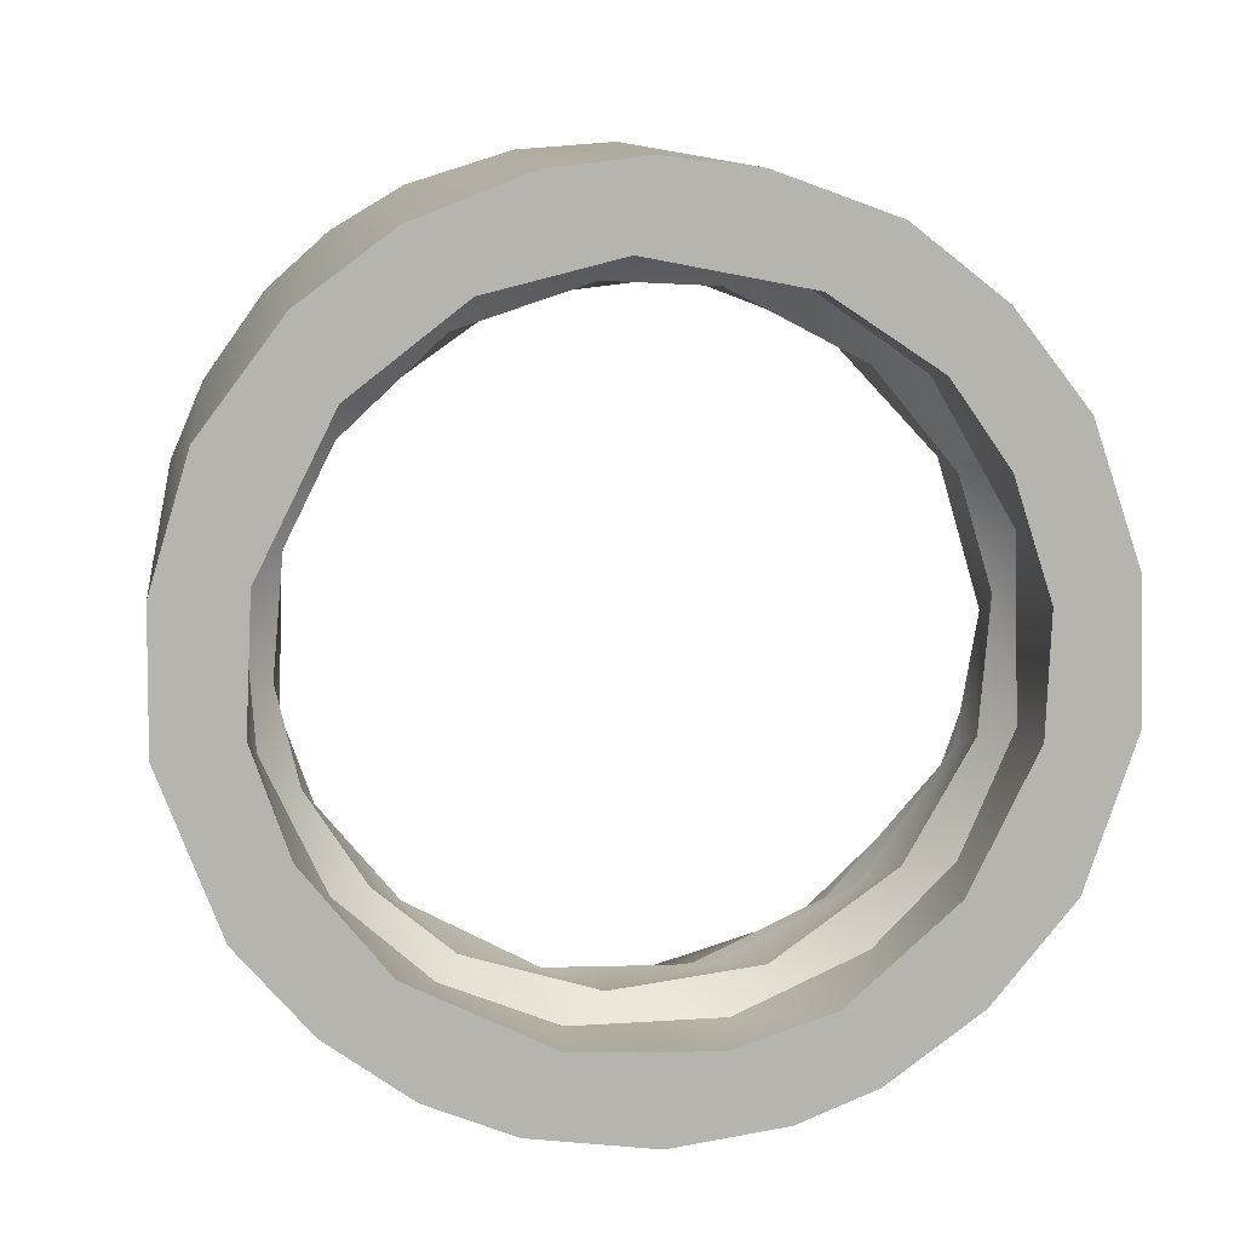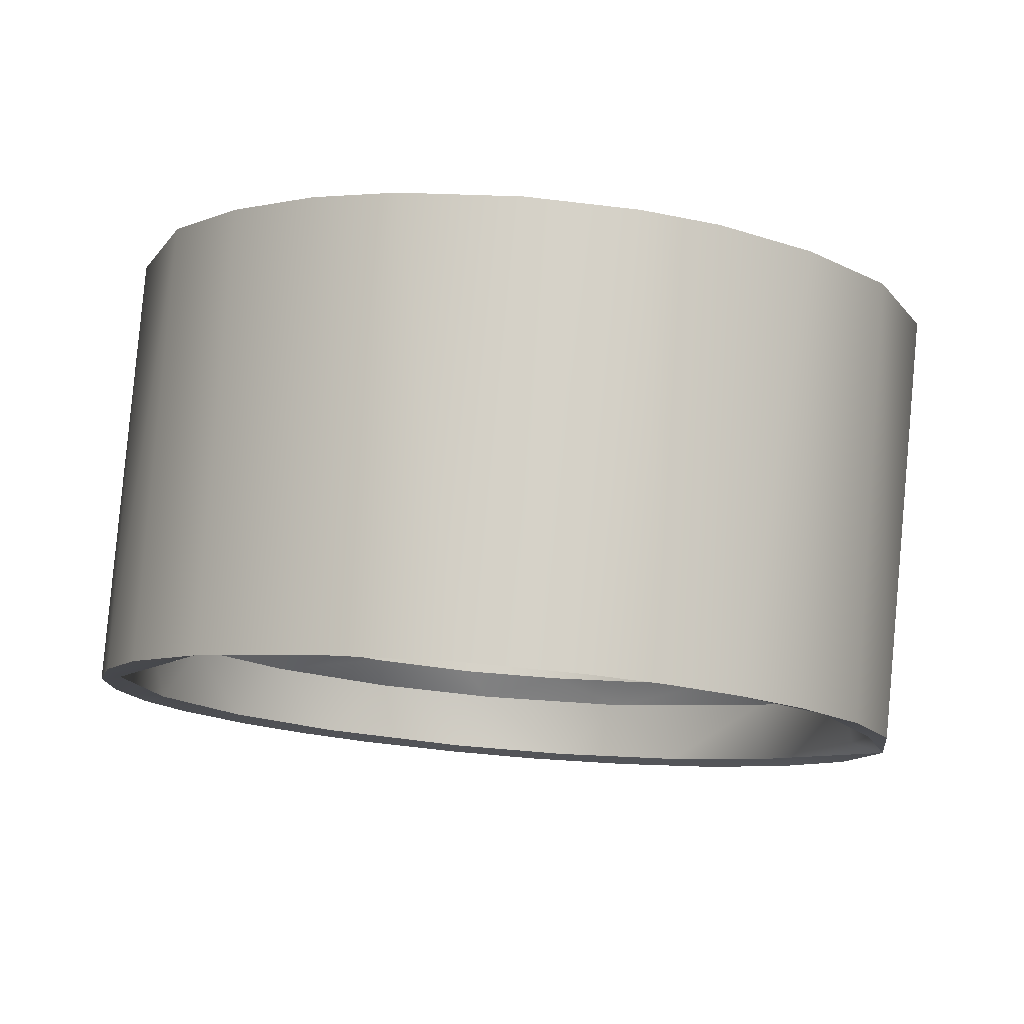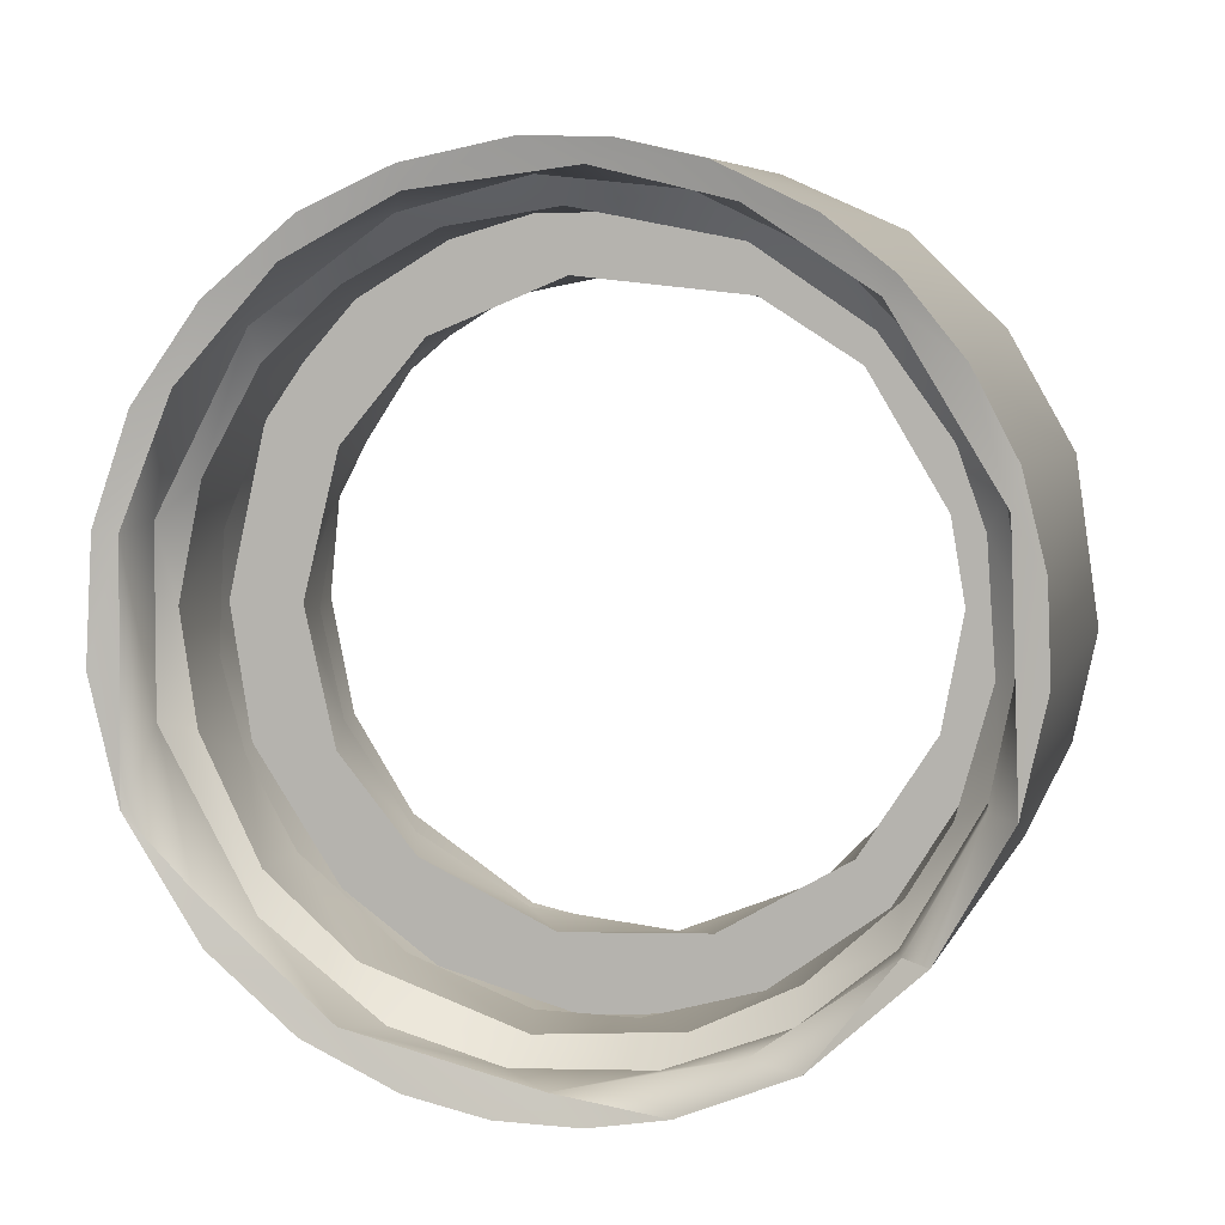
<metadata>
{"format":"obj","ext":"obj","renderer":"f3d","projection":"perspective","resolution":1024,"background":"white","views":[{"elev":65.3,"azim":168.2,"up":"+Z"},{"elev":-45.5,"azim":171.4,"up":"+Z"},{"elev":-52.0,"azim":23.2,"up":"+Z"}]}
</metadata>
<code>
o mesh5/mesh5-geometry#mesh5-geometry
v -0.06344 0.9292 0.08691
v -0.05969 0.9266 0.0906
v -0.05234 0.9036 0.1057
v -0.05817 0.9394 0.08072
v -0.05912 0.9274 0.09953
v -0.06174 0.915 0.09685
v -0.05906 0.9447 0.076
v -0.05087 0.9081 0.113
v -0.05525 0.902 0.1059
v -0.06349 0.9622 0.1397
v -0.05475 0.9492 0.08426
v -0.04642 0.9565 0.06872
v -0.06085 0.9773 0.1291
v -0.05281 0.9189 0.1098
v -0.03993 0.8921 0.1138
v -0.06052 0.9464 0.1508
v -0.05571 0.9315 0.101
v -0.05129 0.9559 0.06821
v -0.05075 0.9925 0.1185
v -0.04457 0.9076 0.1178
v -0.03126 0.8931 0.1235
v -0.04553 0.892 0.1129
v -0.05299 0.9347 0.1589
v -0.05256 0.9639 0.1385
v -0.04356 0.9635 0.07423
v -0.05359 0.947 0.09019
v -0.04121 0.9641 0.06243
v -0.04912 0.9768 0.1295
v -0.05492 0.9325 0.1167
v -0.04887 0.9203 0.1253
v -0.02246 0.8842 0.1194
v -0.03277 0.8846 0.1181
v -0.05026 0.9504 0.1479
v -0.03064 0.9711 0.0689
v -0.04554 0.959 0.0818
v -0.05597 0.9434 0.1091
v -0.03157 0.9691 0.05893
v -0.03694 0.9905 0.1199
v -0.03647 0.909 0.1332
v -0.03255 0.8988 0.1239
v -0.009369 0.8877 0.1273
v -0.04248 0.9252 0.1656
v -0.04446 0.9402 0.1551
v -0.05207 0.9507 0.1331
v -0.04868 0.9703 0.1194
v -0.02753 0.9711 0.07332
v -0.02417 0.9689 0.06049
v -0.05359 0.9547 0.1012
v -0.03769 1.002 0.112
v -0.05713 0.9317 0.1212
v -0.04902 0.9176 0.131
v -0.01979 0.8942 0.1272
v -0.01815 0.88 0.1213
v -0.00536 0.882 0.1209
v -0.02764 0.9182 0.1705
v -0.04472 0.9342 0.1447
v -0.01249 0.9757 0.06568
v -0.04399 0.9683 0.09171
v -0.05524 0.9597 0.1016
v -0.02092 0.9725 0.05657
v -0.02368 1.008 0.108
v -0.03898 0.9825 0.1109
v -0.05919 0.9459 0.1112
v -0.0363 0.9075 0.1381
v -0.02247 0.9025 0.1377
v -0.004678 0.8789 0.1221
v -0.005391 0.8923 0.1285
v 0.008429 0.8889 0.1265
v -0.03174 0.9303 0.162
v -0.04885 0.9551 0.1256
v -0.04701 0.9427 0.1343
v -0.008502 0.9754 0.07028
v 0.000252 0.9716 0.05912
v -0.03041 0.9778 0.08501
v -0.01039 0.9741 0.05546
v -0.02674 0.9898 0.1058
v -0.03274 0.9807 0.1077
v -0.02026 0.9991 0.1139
v -0.0593 0.9496 0.12
v -0.0559 0.9343 0.1308
v -0.04319 0.9175 0.1425
v -0.008502 0.9002 0.1394
v -0.01534 0.9152 0.1726
v 0.009852 0.8945 0.1269
v 0.01014 0.8806 0.1209
v 0.01639 0.8857 0.1183
v -0.01101 0.9239 0.1665
v -0.03096 0.9229 0.1526
v -0.04439 0.9691 0.1158
v -0.03858 0.9305 0.1428
v -0.01755 0.9819 0.08215
v 0.006765 0.9742 0.07113
v 0.004868 0.9755 0.06583
v -0.03046 0.9825 0.08565
v -0.04547 0.9729 0.09237
v -0.01252 1.01 0.1066
v -0.006261 1.001 0.1127
v -0.01911 0.9008 0.1428
v -0.02907 0.9091 0.1484
v -0.002181 0.9146 0.173
v 0.002977 0.9006 0.139
v 0.02575 0.8957 0.1218
v -0.01344 0.9174 0.1565
v -0.04628 0.9372 0.1287
v -0.04856 0.9534 0.1174
v -0.001051 0.983 0.08142
v 0.02158 0.9661 0.062
v 0.006161 0.9736 0.05584
v -0.05406 0.9677 0.1074
v -0.008424 0.9938 0.103
v -0.01452 0.988 0.1026
v -0.04272 0.9669 0.1079
v -0.03471 0.9227 0.1389
v -0.001441 0.8996 0.1437
v 0.01732 0.9047 0.1362
v 0.02078 0.8839 0.1186
v 0.01418 0.9174 0.1711
v 0.03202 0.8941 0.1124
v 0.02945 0.904 0.1203
v 0.004396 0.9175 0.1564
v -0.02257 0.9204 0.1499
v -0.002089 0.9875 0.0821
v 0.01734 0.9786 0.08444
v 0.01986 0.9711 0.0689
v -0.01463 0.9871 0.08243
v -0.04484 0.9788 0.09958
v 0.003131 1.009 0.1067
v -0.02792 0.9792 0.09934
v 0.01157 0.9913 0.1047
v -0.009979 0.9051 0.1512
v -0.01879 0.9149 0.1444
v 0.007466 0.925 0.1657
v 0.0206 0.9051 0.1398
v 0.03043 0.8889 0.1151
v 0.03932 0.9067 0.114
v -0.00819 0.9177 0.1518
v 0.0155 0.9841 0.08452
v 0.0218 0.9691 0.07469
v 0.03716 0.9591 0.07735
v 0.02448 0.9673 0.06017
v -0.02843 0.9884 0.09287
v 0.01946 1.005 0.1096
v 0.01282 0.9976 0.1149
v 0.005746 0.9874 0.1029
v -0.008058 0.9843 0.09575
v 0.009908 0.9066 0.1502
v 0.03045 0.9123 0.1309
v 0.02813 0.9232 0.167
v 0.02454 0.9325 0.1605
v 0.0405 0.8972 0.1093
v 0.044 0.9069 0.1034
v 0.04043 0.9162 0.1118
v 0.01026 0.92 0.1502
v 0.0184 0.9219 0.1533
v -0.008693 0.9929 0.08974
v 0.006429 0.9919 0.0904
v 0.02958 0.9771 0.08941
v 0.03045 0.9633 0.07877
v 0.0361 0.956 0.07
v 0.02572 0.9843 0.1096
v 0.0225 0.9807 0.1076
v 0.001713 0.914 0.145
v 0.02482 0.9123 0.1462
v 0.04093 0.9254 0.1217
v 0.0358 0.9151 0.1328
v 0.0417 0.9337 0.1596
v 0.04673 0.9201 0.1047
v 0.02026 0.9876 0.09347
v 0.03377 0.968 0.09191
v 0.04479 0.9441 0.07831
v 0.03952 0.9567 0.06762
v 0.03043 0.9998 0.1134
v 0.01257 0.9812 0.09792
v 0.03029 0.9874 0.122
v 0.03036 0.9302 0.1475
v 0.04667 0.9051 0.1038
v 0.05001 0.9292 0.0869
v 0.04499 0.9288 0.1029
v 0.02393 0.9227 0.1389
v 0.02558 0.9283 0.1443
v 0.04035 0.9662 0.097
v 0.03526 0.9775 0.1005
v 0.04041 0.9517 0.0869
v 0.04655 0.9445 0.08756
v 0.03617 0.9738 0.117
v 0.03135 0.9723 0.1136
v 0.02796 0.9715 0.1047
v 0.0388 0.9238 0.1381
v 0.04435 0.9266 0.1248
v 0.03815 0.9478 0.1498
v 0.04989 0.9472 0.1502
v 0.051 0.915 0.09686
v 0.04893 0.933 0.09563
v 0.04536 0.9406 0.1111
v 0.0427 0.9541 0.1016
v 0.0405 0.9915 0.1192
v 0.03935 0.9743 0.1312
v 0.0482 0.9397 0.1156
v 0.03395 0.9378 0.1377
v 0.03971 0.9439 0.1379
v 0.05281 0.9254 0.08957
v 0.04502 0.938 0.09648
v 0.03391 0.9331 0.1316
v 0.04742 0.9526 0.1065
v 0.04559 0.9626 0.1109
v 0.05162 0.9358 0.08225
v 0.04853 0.9809 0.1266
v 0.03716 0.9613 0.1213
v 0.04141 0.9585 0.1277
v 0.03611 0.96 0.1127
v 0.04607 0.9355 0.1299
v 0.05314 0.9621 0.1397
v 0.0419 0.962 0.1399
v 0.04783 0.9459 0.07522
v 0.04836 0.9469 0.1219
v 0.03803 0.9504 0.1289
v 0.03815 0.9504 0.1195
f 1 2 3
f 3 2 1
f 4 2 1
f 1 2 4
f 2 5 3
f 3 5 2
f 1 3 6
f 6 3 1
f 4 5 2
f 2 5 4
f 7 4 1
f 1 4 7
f 5 8 3
f 3 8 5
f 6 3 9
f 9 3 6
f 1 6 10
f 10 6 1
f 4 11 5
f 5 11 4
f 12 4 7
f 7 4 12
f 7 1 13
f 13 1 7
f 5 14 8
f 8 14 5
f 3 8 15
f 15 8 3
f 3 15 9
f 9 15 3
f 6 9 16
f 16 9 6
f 6 16 10
f 10 16 6
f 1 10 13
f 13 10 1
f 12 11 4
f 4 11 12
f 11 17 5
f 5 17 11
f 12 7 18
f 18 7 12
f 7 13 19
f 19 13 7
f 5 17 14
f 14 17 5
f 14 20 8
f 8 20 14
f 8 21 15
f 15 21 8
f 9 15 22
f 22 15 9
f 9 23 16
f 16 23 9
f 24 10 16
f 16 10 24
f 13 10 24
f 24 10 13
f 12 25 11
f 11 25 12
f 11 26 17
f 17 26 11
f 18 7 19
f 19 7 18
f 27 12 18
f 18 12 27
f 19 13 28
f 28 13 19
f 17 29 14
f 14 29 17
f 14 30 20
f 20 30 14
f 8 20 21
f 21 20 8
f 31 15 21
f 21 15 31
f 15 32 22
f 22 32 15
f 9 22 23
f 23 22 9
f 33 16 23
f 23 16 33
f 24 16 33
f 33 16 24
f 13 24 28
f 28 24 13
f 34 25 12
f 12 25 34
f 25 35 11
f 11 35 25
f 35 26 11
f 11 26 35
f 26 36 17
f 17 36 26
f 27 18 19
f 19 18 27
f 37 12 27
f 27 12 37
f 19 28 38
f 38 28 19
f 17 36 29
f 29 36 17
f 14 29 30
f 30 29 14
f 20 30 39
f 39 30 20
f 20 40 21
f 21 40 20
f 15 31 32
f 32 31 15
f 21 41 31
f 31 41 21
f 32 42 22
f 22 42 32
f 22 42 23
f 23 42 22
f 33 23 43
f 43 23 33
f 44 24 33
f 33 24 44
f 45 28 24
f 24 28 45
f 46 25 34
f 34 25 46
f 47 34 12
f 12 34 47
f 46 35 25
f 25 35 46
f 35 48 26
f 26 48 35
f 26 48 36
f 36 48 26
f 27 19 49
f 49 19 27
f 37 47 12
f 12 47 37
f 37 27 49
f 49 27 37
f 45 38 28
f 28 38 45
f 49 19 38
f 38 19 49
f 36 50 29
f 29 50 36
f 29 50 30
f 30 50 29
f 39 30 51
f 51 30 39
f 20 39 40
f 40 39 20
f 40 52 21
f 21 52 40
f 32 31 53
f 53 31 32
f 52 41 21
f 21 41 52
f 54 31 41
f 41 31 54
f 55 42 32
f 32 42 55
f 43 23 42
f 42 23 43
f 56 33 43
f 43 33 56
f 45 24 44
f 44 24 45
f 44 33 56
f 56 33 44
f 57 46 34
f 34 46 57
f 57 34 47
f 47 34 57
f 46 58 35
f 35 58 46
f 35 58 48
f 48 58 35
f 48 59 36
f 36 59 48
f 60 47 37
f 37 47 60
f 61 37 49
f 49 37 61
f 62 38 45
f 45 38 62
f 61 49 38
f 38 49 61
f 36 63 50
f 50 63 36
f 50 51 30
f 30 51 50
f 64 39 51
f 51 39 64
f 65 40 39
f 39 40 65
f 52 40 65
f 65 40 52
f 31 66 53
f 53 66 31
f 53 55 32
f 32 55 53
f 52 67 41
f 41 67 52
f 31 54 66
f 66 54 31
f 68 54 41
f 41 54 68
f 69 42 55
f 55 42 69
f 43 42 69
f 69 42 43
f 56 43 69
f 69 43 56
f 45 44 70
f 70 44 45
f 44 56 71
f 71 56 44
f 72 46 57
f 57 46 72
f 73 57 47
f 47 57 73
f 46 74 58
f 58 74 46
f 58 59 48
f 48 59 58
f 59 63 36
f 36 63 59
f 75 47 60
f 60 47 75
f 60 37 61
f 61 37 60
f 76 38 62
f 62 38 76
f 62 45 77
f 77 45 62
f 61 38 78
f 78 38 61
f 63 79 50
f 50 79 63
f 50 80 51
f 51 80 50
f 65 39 64
f 64 39 65
f 51 81 64
f 64 81 51
f 82 52 65
f 65 52 82
f 66 83 53
f 53 83 66
f 83 55 53
f 53 55 83
f 67 52 82
f 82 52 67
f 84 41 67
f 67 41 84
f 54 85 66
f 66 85 54
f 86 54 68
f 68 54 86
f 84 68 41
f 41 68 84
f 69 55 87
f 87 55 69
f 56 69 88
f 88 69 56
f 70 44 71
f 71 44 70
f 45 70 89
f 89 70 45
f 90 71 56
f 56 71 90
f 72 91 46
f 46 91 72
f 92 72 57
f 57 72 92
f 93 57 73
f 73 57 93
f 73 47 75
f 75 47 73
f 91 74 46
f 46 74 91
f 94 58 74
f 74 58 94
f 95 59 58
f 58 59 95
f 59 79 63
f 63 79 59
f 75 60 96
f 96 60 75
f 96 60 61
f 61 60 96
f 78 38 76
f 76 38 78
f 76 62 77
f 77 62 76
f 77 45 89
f 89 45 77
f 61 78 97
f 97 78 61
f 79 80 50
f 50 80 79
f 80 81 51
f 51 81 80
f 98 65 64
f 64 65 98
f 99 64 81
f 81 64 99
f 82 65 98
f 98 65 82
f 100 83 66
f 66 83 100
f 87 55 83
f 83 55 87
f 101 67 82
f 82 67 101
f 84 67 101
f 101 67 84
f 86 85 54
f 54 85 86
f 85 100 66
f 66 100 85
f 102 86 68
f 68 86 102
f 102 68 84
f 84 68 102
f 87 103 69
f 69 103 87
f 103 88 69
f 69 88 103
f 88 90 56
f 56 90 88
f 70 71 104
f 104 71 70
f 89 70 105
f 105 70 89
f 104 71 90
f 90 71 104
f 106 91 72
f 72 91 106
f 92 106 72
f 72 106 92
f 92 57 93
f 93 57 92
f 107 93 73
f 73 93 107
f 108 73 75
f 75 73 108
f 94 74 91
f 91 74 94
f 94 95 58
f 58 95 94
f 95 109 59
f 59 109 95
f 59 109 79
f 79 109 59
f 108 75 96
f 96 75 108
f 96 61 97
f 97 61 96
f 110 78 76
f 76 78 110
f 76 77 111
f 111 77 76
f 77 89 112
f 112 89 77
f 97 78 110
f 110 78 97
f 79 104 80
f 80 104 79
f 80 113 81
f 81 113 80
f 98 64 99
f 99 64 98
f 113 99 81
f 81 99 113
f 114 82 98
f 98 82 114
f 87 83 100
f 100 83 87
f 101 82 114
f 114 82 101
f 115 84 101
f 101 84 115
f 86 116 85
f 85 116 86
f 117 100 85
f 85 100 117
f 118 86 102
f 102 86 118
f 119 102 84
f 84 102 119
f 120 103 87
f 87 103 120
f 103 121 88
f 88 121 103
f 121 90 88
f 88 90 121
f 105 70 104
f 104 70 105
f 112 89 105
f 105 89 112
f 104 90 113
f 113 90 104
f 122 91 106
f 106 91 122
f 123 106 92
f 92 106 123
f 124 92 93
f 93 92 124
f 107 124 93
f 93 124 107
f 107 73 108
f 108 73 107
f 125 94 91
f 91 94 125
f 94 126 95
f 95 126 94
f 95 126 109
f 109 126 95
f 109 112 79
f 79 112 109
f 108 96 127
f 127 96 108
f 96 97 127
f 127 97 96
f 110 76 111
f 111 76 110
f 111 77 128
f 128 77 111
f 128 77 112
f 112 77 128
f 129 97 110
f 110 97 129
f 105 104 79
f 79 104 105
f 104 113 80
f 80 113 104
f 130 98 99
f 99 98 130
f 113 131 99
f 99 131 113
f 114 98 130
f 130 98 114
f 132 87 100
f 100 87 132
f 133 101 114
f 114 101 133
f 119 84 115
f 115 84 119
f 133 115 101
f 101 115 133
f 134 116 86
f 86 116 134
f 116 117 85
f 85 117 116
f 132 100 117
f 117 100 132
f 118 134 86
f 86 134 118
f 118 102 135
f 135 102 118
f 135 102 119
f 119 102 135
f 120 136 103
f 103 136 120
f 132 120 87
f 87 120 132
f 136 121 103
f 103 121 136
f 113 90 121
f 121 90 113
f 112 105 79
f 79 105 112
f 122 125 91
f 91 125 122
f 122 106 137
f 137 106 122
f 137 106 123
f 123 106 137
f 138 123 92
f 92 123 138
f 138 92 124
f 124 92 138
f 139 124 107
f 107 124 139
f 140 107 108
f 108 107 140
f 125 141 94
f 94 141 125
f 141 126 94
f 94 126 141
f 126 112 109
f 109 112 126
f 142 108 127
f 127 108 142
f 127 97 143
f 143 97 127
f 110 111 144
f 144 111 110
f 145 111 128
f 128 111 145
f 128 112 126
f 126 112 128
f 143 97 129
f 129 97 143
f 110 144 129
f 129 144 110
f 131 130 99
f 99 130 131
f 131 113 121
f 121 113 131
f 146 114 130
f 130 114 146
f 133 114 146
f 146 114 133
f 147 119 115
f 115 119 147
f 147 115 133
f 133 115 147
f 134 148 116
f 116 148 134
f 148 117 116
f 116 117 148
f 149 132 117
f 117 132 149
f 150 134 118
f 118 134 150
f 151 118 135
f 135 118 151
f 152 135 119
f 119 135 152
f 153 136 120
f 120 136 153
f 154 120 132
f 132 120 154
f 136 131 121
f 121 131 136
f 122 155 125
f 125 155 122
f 137 156 122
f 122 156 137
f 137 123 157
f 157 123 137
f 158 123 138
f 138 123 158
f 139 138 124
f 124 138 139
f 107 159 139
f 139 159 107
f 159 107 140
f 140 107 159
f 140 108 142
f 142 108 140
f 155 141 125
f 125 141 155
f 141 128 126
f 126 128 141
f 127 143 142
f 142 143 127
f 144 111 145
f 145 111 144
f 141 145 128
f 128 145 141
f 160 143 129
f 129 143 160
f 129 144 161
f 161 144 129
f 131 162 130
f 130 162 131
f 162 146 130
f 130 146 162
f 163 133 146
f 146 133 163
f 119 147 164
f 164 147 119
f 165 147 133
f 133 147 165
f 134 166 148
f 148 166 134
f 149 117 148
f 148 117 149
f 149 154 132
f 132 154 149
f 150 166 134
f 134 166 150
f 151 150 118
f 118 150 151
f 151 135 167
f 167 135 151
f 167 135 152
f 152 135 167
f 152 119 164
f 164 119 152
f 153 162 136
f 136 162 153
f 154 153 120
f 120 153 154
f 162 131 136
f 136 131 162
f 156 155 122
f 122 155 156
f 168 156 137
f 137 156 168
f 123 169 157
f 157 169 123
f 157 168 137
f 137 168 157
f 169 123 158
f 158 123 169
f 139 158 138
f 138 158 139
f 159 170 139
f 139 170 159
f 171 159 140
f 140 159 171
f 172 140 142
f 142 140 172
f 155 145 141
f 141 145 155
f 142 143 172
f 172 143 142
f 173 144 145
f 145 144 173
f 174 143 160
f 160 143 174
f 129 161 160
f 160 161 129
f 161 144 173
f 173 144 161
f 162 163 146
f 146 163 162
f 165 133 163
f 163 133 165
f 164 147 165
f 165 147 164
f 166 149 148
f 148 149 166
f 175 154 149
f 149 154 175
f 176 166 150
f 150 166 176
f 151 176 150
f 150 176 151
f 177 151 167
f 167 151 177
f 178 167 152
f 152 167 178
f 178 152 164
f 164 152 178
f 179 162 153
f 153 162 179
f 180 153 154
f 154 153 180
f 155 156 145
f 145 156 155
f 156 168 173
f 173 168 156
f 157 169 181
f 181 169 157
f 182 168 157
f 157 168 182
f 158 183 169
f 169 183 158
f 183 158 139
f 139 158 183
f 170 159 171
f 171 159 170
f 139 170 184
f 184 170 139
f 140 172 171
f 171 172 140
f 172 143 174
f 174 143 172
f 156 173 145
f 145 173 156
f 160 185 174
f 174 185 160
f 160 161 186
f 186 161 160
f 173 187 161
f 161 187 173
f 179 163 162
f 162 163 179
f 165 163 188
f 188 163 165
f 189 164 165
f 165 164 189
f 190 149 166
f 166 149 190
f 175 180 154
f 154 180 175
f 175 149 190
f 190 149 175
f 176 191 166
f 166 191 176
f 192 176 151
f 151 176 192
f 177 192 151
f 151 192 177
f 177 167 193
f 193 167 177
f 193 167 178
f 178 167 193
f 178 164 194
f 194 164 178
f 180 179 153
f 153 179 180
f 168 187 173
f 173 187 168
f 169 195 181
f 181 195 169
f 157 181 182
f 182 181 157
f 168 182 187
f 187 182 168
f 183 195 169
f 169 195 183
f 139 184 183
f 183 184 139
f 171 177 170
f 170 177 171
f 170 177 184
f 184 177 170
f 171 172 196
f 196 172 171
f 172 174 196
f 196 174 172
f 160 186 185
f 185 186 160
f 185 197 174
f 174 197 185
f 187 186 161
f 161 186 187
f 188 163 179
f 179 163 188
f 189 165 188
f 188 165 189
f 198 164 189
f 189 164 198
f 190 166 191
f 191 166 190
f 199 180 175
f 175 180 199
f 200 175 190
f 190 175 200
f 192 191 176
f 176 191 192
f 177 201 192
f 192 201 177
f 177 193 184
f 184 193 177
f 193 178 202
f 202 178 193
f 194 164 198
f 198 164 194
f 202 178 194
f 194 178 202
f 203 179 180
f 180 179 203
f 181 195 204
f 204 195 181
f 181 205 182
f 182 205 181
f 182 205 187
f 187 205 182
f 183 202 195
f 195 202 183
f 183 184 202
f 202 184 183
f 171 206 177
f 177 206 171
f 171 196 207
f 207 196 171
f 196 174 207
f 207 174 196
f 185 186 208
f 208 186 185
f 185 209 197
f 197 209 185
f 174 197 207
f 207 197 174
f 187 210 186
f 186 210 187
f 203 188 179
f 179 188 203
f 189 188 211
f 211 188 189
f 198 189 211
f 211 189 198
f 212 190 191
f 191 190 212
f 203 180 199
f 199 180 203
f 199 175 200
f 200 175 199
f 200 190 213
f 213 190 200
f 192 212 191
f 191 212 192
f 206 201 177
f 177 201 206
f 201 212 192
f 192 212 201
f 184 193 202
f 202 193 184
f 204 194 198
f 198 194 204
f 202 194 195
f 195 194 202
f 195 194 204
f 204 194 195
f 181 204 205
f 205 204 181
f 187 205 210
f 210 205 187
f 171 214 206
f 206 214 171
f 171 207 214
f 214 207 171
f 210 208 186
f 186 208 210
f 185 208 209
f 209 208 185
f 209 213 197
f 197 213 209
f 207 197 212
f 212 197 207
f 211 188 203
f 203 188 211
f 198 211 215
f 215 211 198
f 212 213 190
f 190 213 212
f 216 203 199
f 199 203 216
f 216 199 200
f 200 199 216
f 209 200 213
f 213 200 209
f 206 212 201
f 201 212 206
f 204 198 215
f 215 198 204
f 204 215 205
f 205 215 204
f 205 217 210
f 210 217 205
f 214 207 206
f 206 207 214
f 210 217 208
f 208 217 210
f 208 216 209
f 209 216 208
f 197 213 212
f 212 213 197
f 206 207 212
f 212 207 206
f 215 211 203
f 203 211 215
f 217 203 216
f 216 203 217
f 209 216 200
f 200 216 209
f 205 215 217
f 217 215 205
f 217 216 208
f 208 216 217
f 217 215 203
f 203 215 217

</code>
